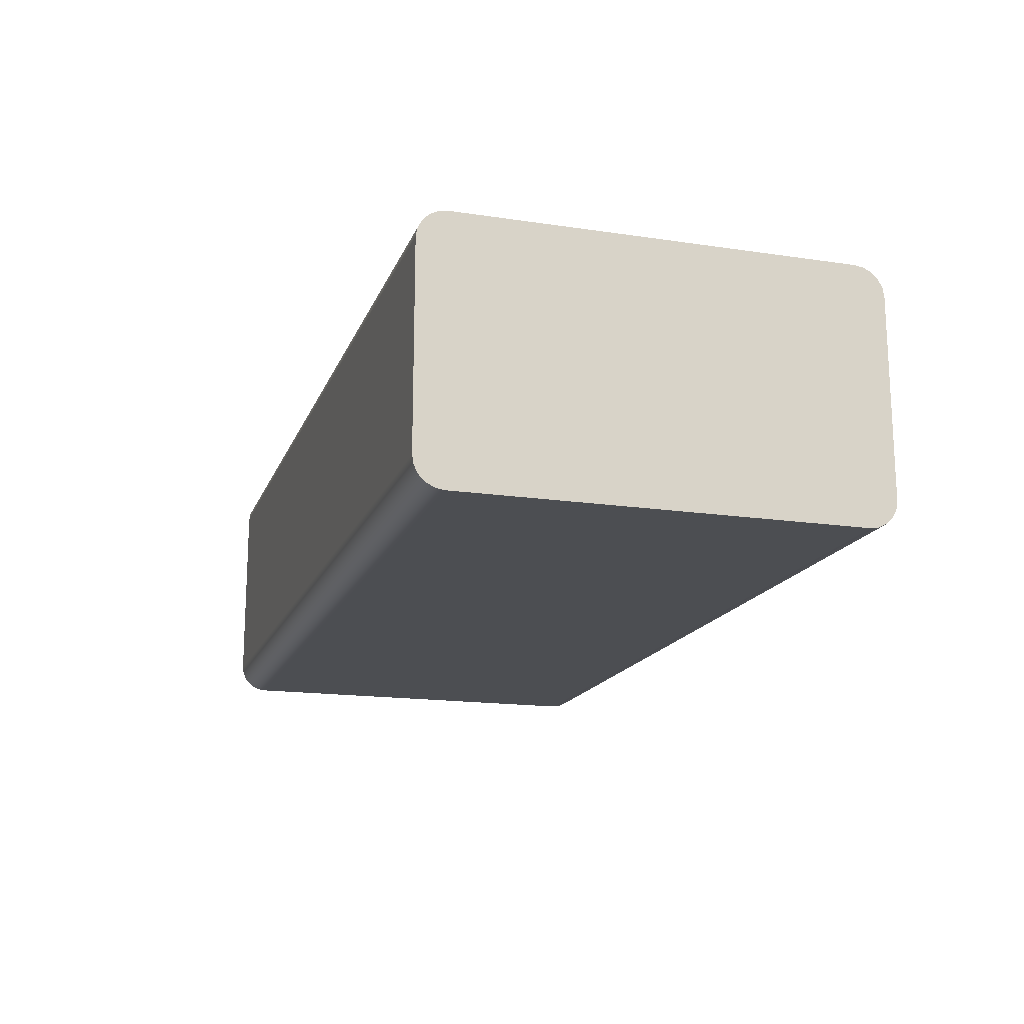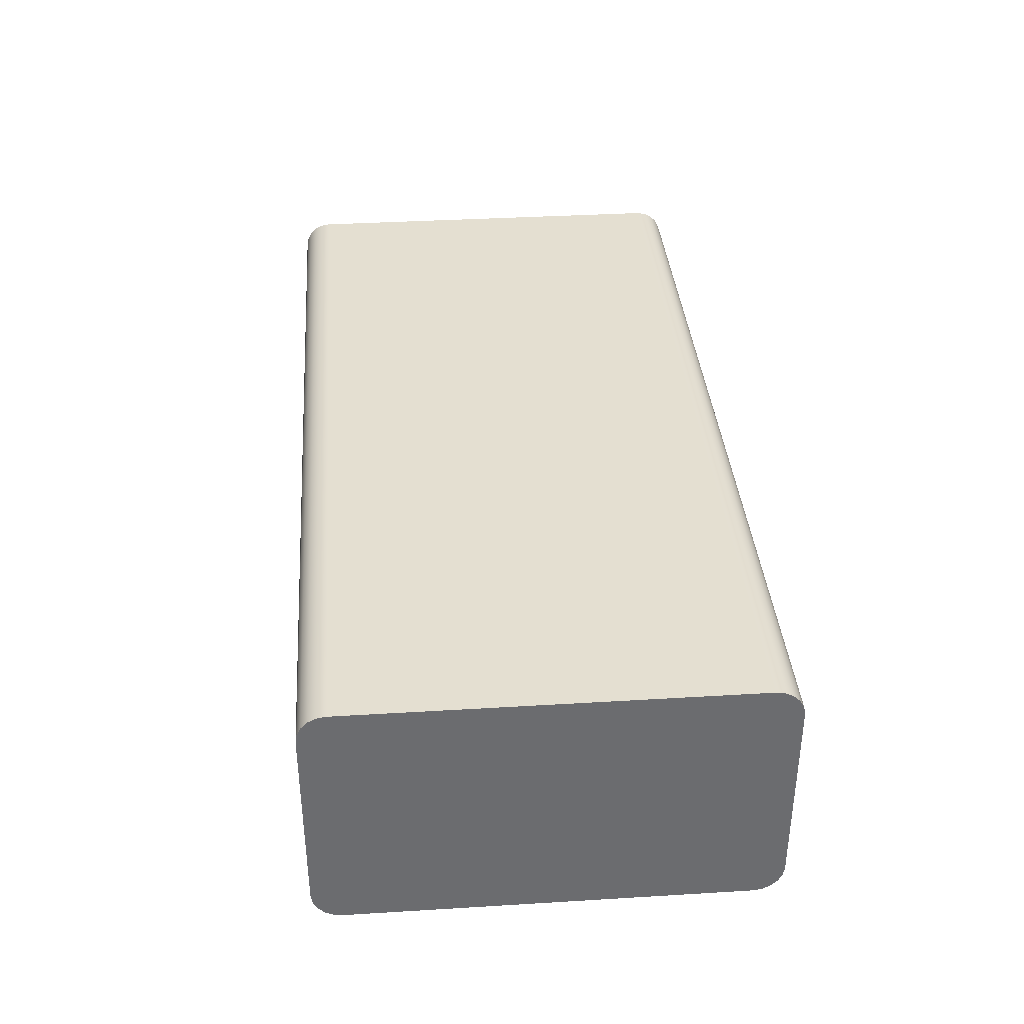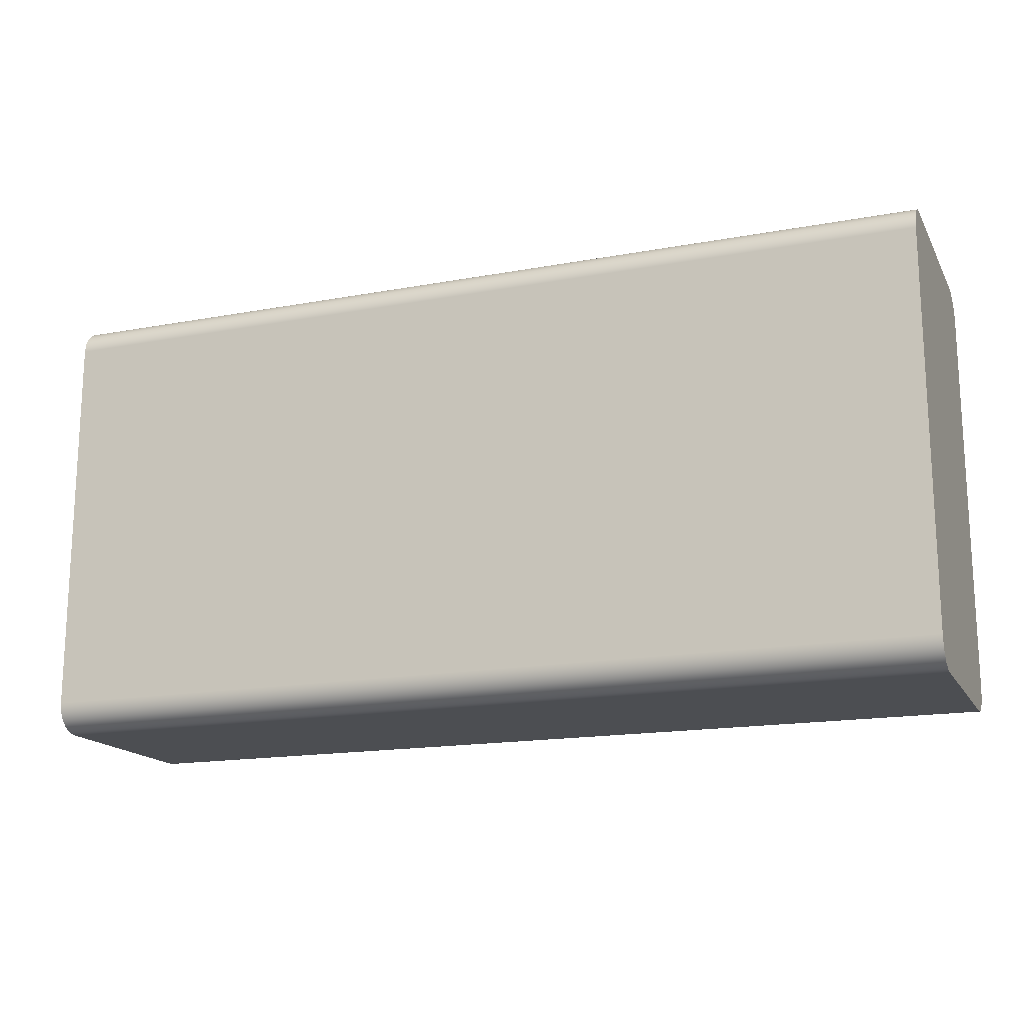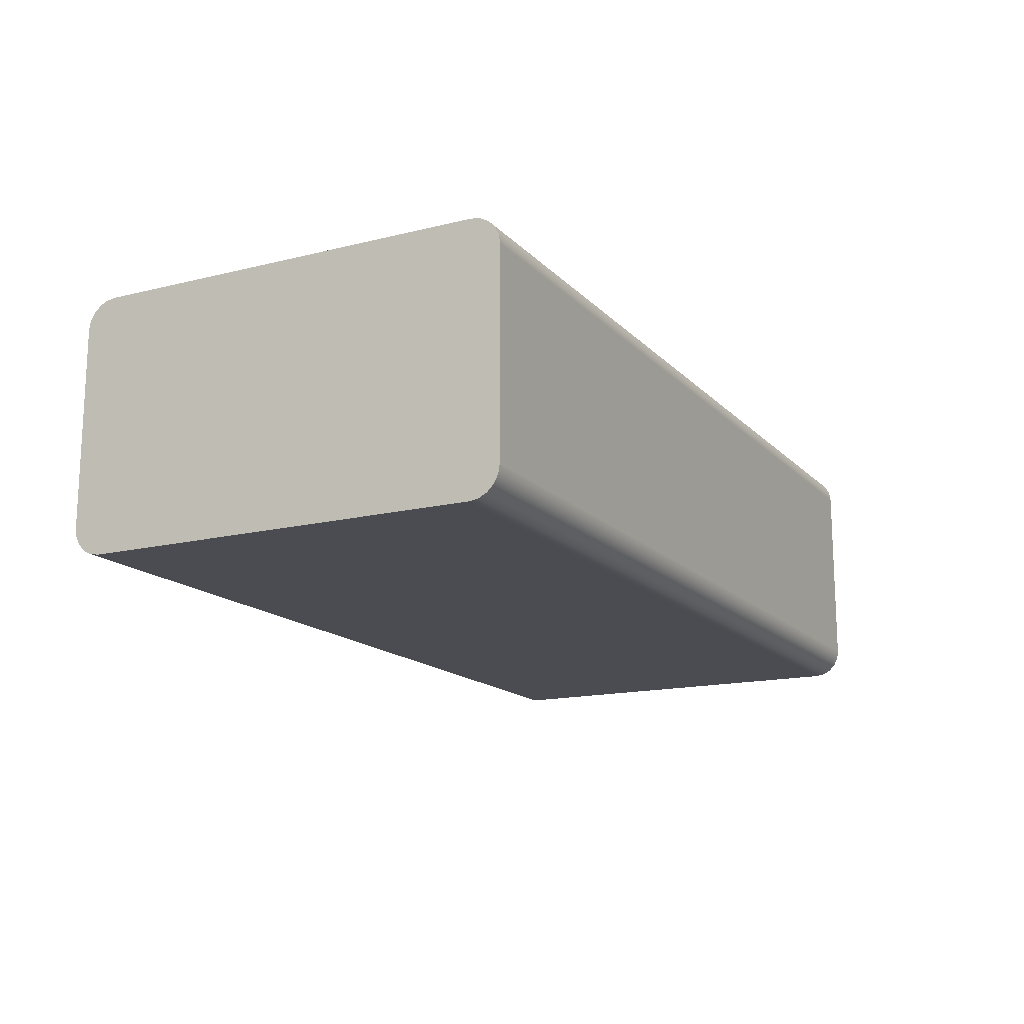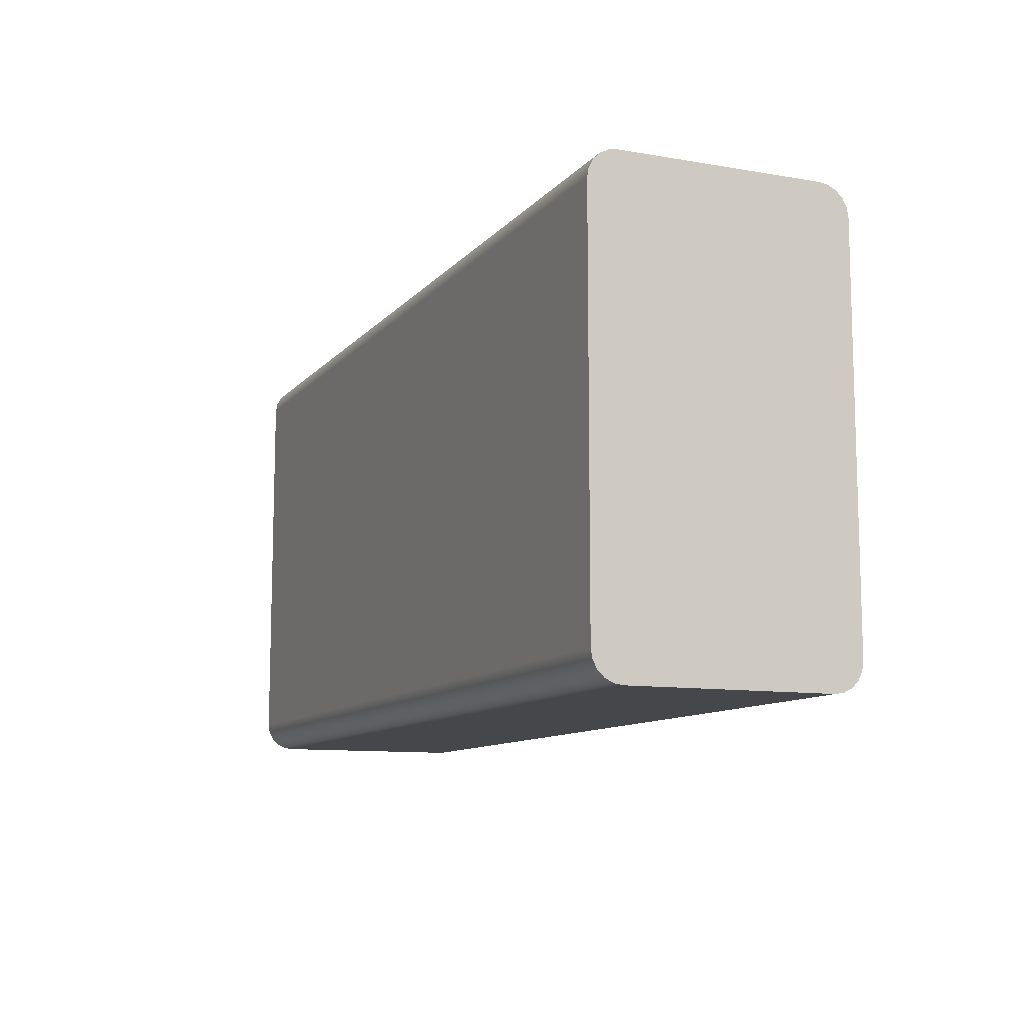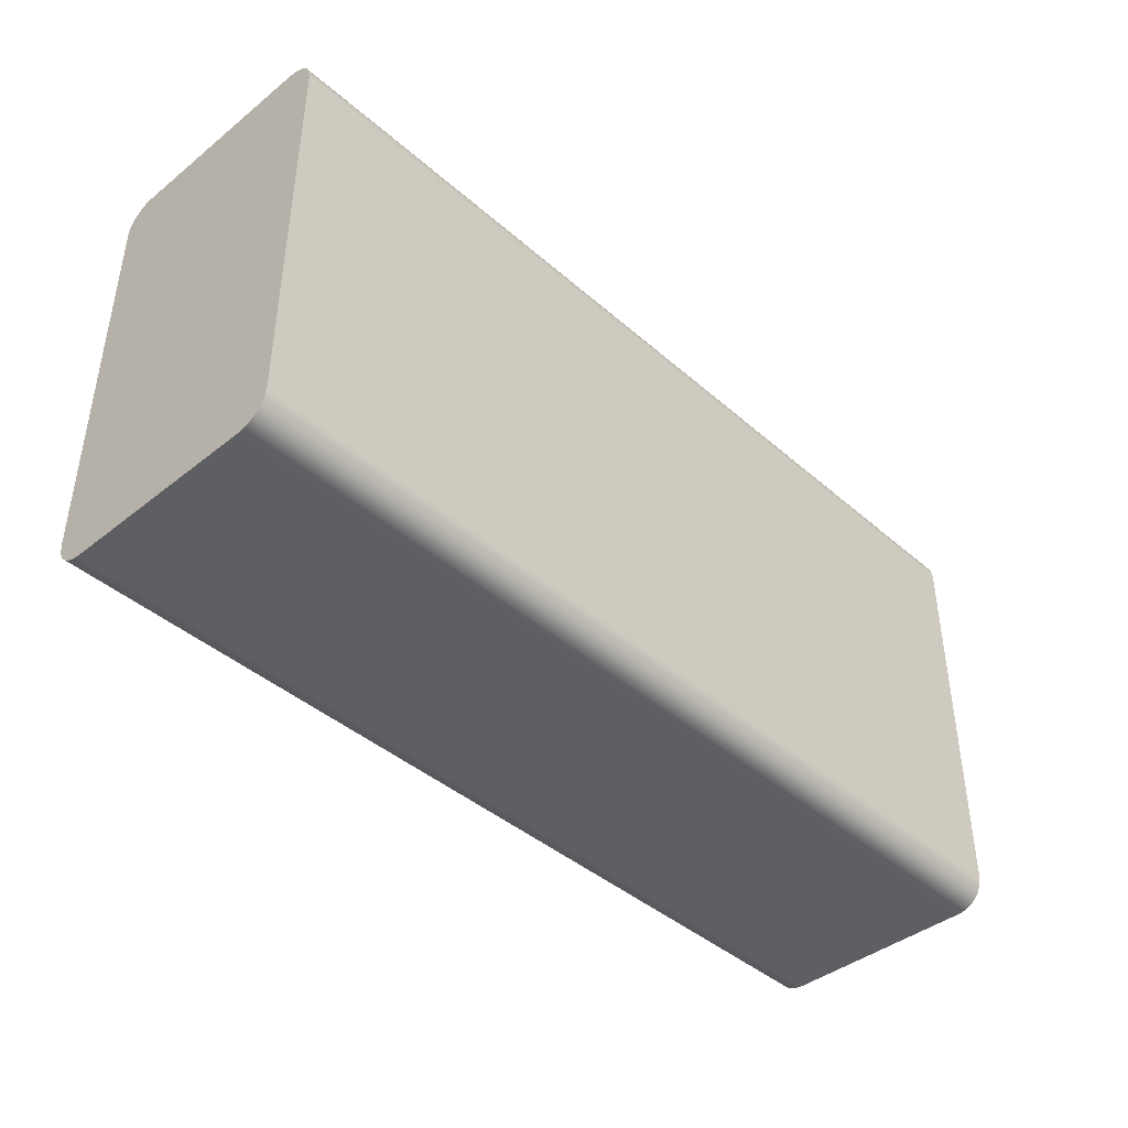
<metadata>
{"format":"obj","ext":"obj","renderer":"f3d","projection":"perspective","resolution":1024,"background":"white","views":[{"elev":-16.6,"azim":-106.9,"up":"+Y"},{"elev":36.6,"azim":-94.5,"up":"+Y"},{"elev":-16.7,"azim":20.6,"up":"+Z"},{"elev":-15.5,"azim":-62.5,"up":"+Y"},{"elev":-10.5,"azim":66.7,"up":"+Z"},{"elev":-41.9,"azim":-46.3,"up":"+Z"}]}
</metadata>
<code>
v -11 -2.367 5.469
v 11 -2.367 5.469
v 11 2.416 5.469
v -11 2.416 5.469
v -11 -3.067 4.769
v -11 -3.033 4.985
v -11 -2.933 5.18
v -11 -2.779 5.335
v -11 -2.583 5.434
v -11 -2.367 5.469
v -11 2.416 5.469
v -11 2.632 5.434
v -11 2.827 5.335
v -11 2.982 5.18
v -11 3.081 4.985
v -11 3.116 4.769
v -11 3.116 -4.727
v -11 3.081 -4.944
v -11 2.982 -5.139
v -11 2.827 -5.294
v -11 2.632 -5.393
v -11 2.416 -5.427
v -11 -2.367 -5.427
v -11 -2.583 -5.393
v -11 -2.779 -5.294
v -11 -2.933 -5.139
v -11 -3.033 -4.944
v -11 -3.067 -4.727
v 11 -2.367 5.469
v 11 -2.583 5.434
v 11 -2.779 5.335
v 11 -2.933 5.18
v 11 -3.033 4.985
v 11 -3.067 4.769
v 11 -3.067 -4.727
v 11 -3.033 -4.944
v 11 -2.933 -5.139
v 11 -2.779 -5.294
v 11 -2.583 -5.393
v 11 -2.367 -5.427
v 11 2.416 -5.427
v 11 2.632 -5.393
v 11 2.827 -5.294
v 11 2.982 -5.139
v 11 3.081 -4.944
v 11 3.116 -4.727
v 11 3.116 4.769
v 11 3.081 4.985
v 11 2.982 5.18
v 11 2.827 5.335
v 11 2.632 5.434
v 11 2.416 5.469
v -11 2.416 5.469
v 11 2.416 5.469
v 11 2.632 5.434
v 11 2.827 5.335
v 11 2.982 5.18
v 11 3.081 4.985
v 11 3.116 4.769
v -11 3.116 4.769
v -11 3.081 4.985
v -11 2.982 5.18
v -11 2.827 5.335
v -11 2.632 5.434
v -11 3.116 4.769
v 11 3.116 4.769
v 11 3.116 -4.727
v -11 3.116 -4.727
v -11 -2.367 -5.427
v 11 -2.367 -5.427
v 11 -2.583 -5.393
v 11 -2.779 -5.294
v 11 -2.933 -5.139
v 11 -3.033 -4.944
v 11 -3.067 -4.727
v -11 -3.067 -4.727
v -11 -3.033 -4.944
v -11 -2.933 -5.139
v -11 -2.779 -5.294
v -11 -2.583 -5.393
v -11 -3.067 -4.727
v 11 -3.067 -4.727
v 11 -3.067 4.769
v -11 -3.067 4.769
v -11 2.416 -5.427
v 11 2.416 -5.427
v 11 -2.367 -5.427
v -11 -2.367 -5.427
v -11 -3.067 4.769
v 11 -3.067 4.769
v 11 -3.033 4.985
v 11 -2.933 5.18
v 11 -2.779 5.335
v 11 -2.583 5.434
v 11 -2.367 5.469
v -11 -2.367 5.469
v -11 -2.583 5.434
v -11 -2.779 5.335
v -11 -2.933 5.18
v -11 -3.033 4.985
v -11 3.116 -4.727
v 11 3.116 -4.727
v 11 3.081 -4.944
v 11 2.982 -5.139
v 11 2.827 -5.294
v 11 2.632 -5.393
v 11 2.416 -5.427
v -11 2.416 -5.427
v -11 2.632 -5.393
v -11 2.827 -5.294
v -11 2.982 -5.139
v -11 3.081 -4.944
f 2 3 1
f 1 3 4
f 6 7 5
f 5 7 8
f 5 8 9
f 9 10 5
f 5 10 23
f 5 23 28
f 28 23 24
f 28 24 25
f 23 10 22
f 22 10 11
f 22 11 17
f 17 11 16
f 16 11 12
f 16 12 13
f 13 14 16
f 16 14 15
f 18 19 17
f 17 19 20
f 17 20 21
f 21 22 17
f 25 26 28
f 28 26 27
f 30 34 29
f 29 34 35
f 29 35 40
f 40 35 39
f 39 35 38
f 38 35 37
f 37 35 36
f 30 31 34
f 34 31 32
f 34 32 33
f 29 40 52
f 52 40 41
f 52 41 47
f 47 41 46
f 46 41 42
f 46 42 43
f 43 44 46
f 46 44 45
f 48 49 47
f 47 49 50
f 47 50 51
f 51 52 47
f 53 54 64
f 64 54 55
f 64 55 63
f 63 55 56
f 63 56 62
f 62 56 57
f 62 57 61
f 61 57 58
f 61 58 60
f 60 58 59
f 66 67 65
f 65 67 68
f 69 70 80
f 80 70 71
f 80 71 79
f 79 71 72
f 79 72 78
f 78 72 73
f 78 73 77
f 77 73 74
f 77 74 76
f 76 74 75
f 82 83 81
f 81 83 84
f 86 87 85
f 85 87 88
f 89 90 100
f 100 90 91
f 100 91 99
f 99 91 92
f 99 92 98
f 98 92 93
f 98 93 97
f 97 93 94
f 97 94 96
f 96 94 95
f 101 102 112
f 112 102 103
f 112 103 111
f 111 103 104
f 111 104 110
f 110 104 105
f 110 105 109
f 109 105 106
f 109 106 108
f 108 106 107

</code>
